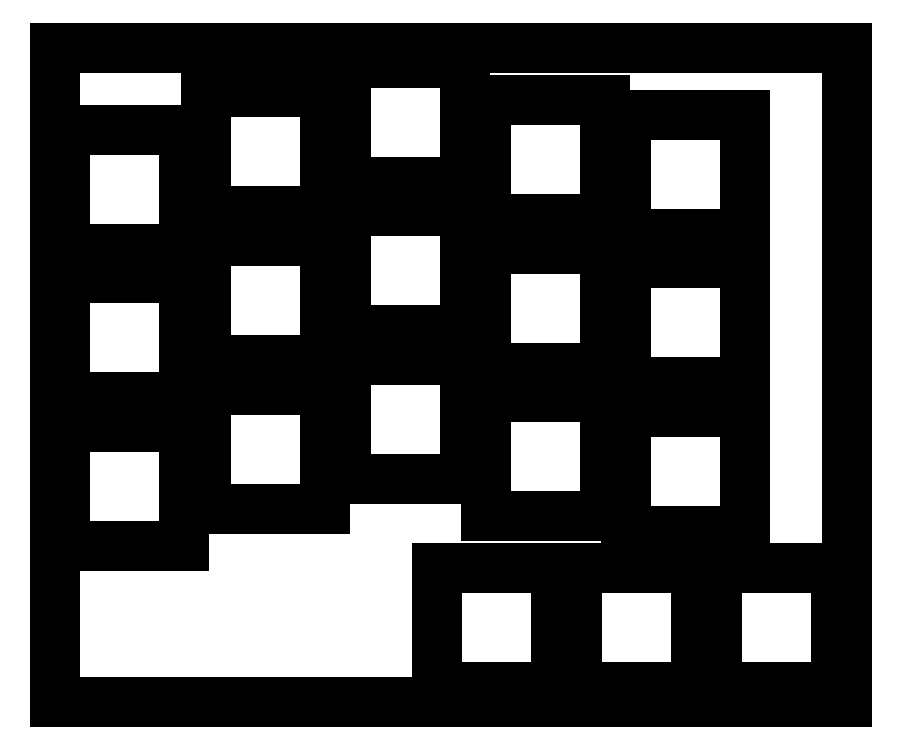
<metadata>
{"format":"dxf","ext":"dxf","renderer":"ezdxf+matplotlib","layout":"modelspace","background":"white","min_lineweight":24,"dpi":150}
</metadata>
<code>
0
SECTION
2
ENTITIES
0
LINE
8
0
10
50.75
20
-11.38
11
64.75
21
-11.38
0
LINE
8
0
10
50.75
20
-25.38
11
64.75
21
-25.38
0
LINE
8
0
10
50.75
20
-11.38
11
50.75
21
-25.38
0
LINE
8
0
10
64.75
20
-11.38
11
64.75
21
-25.38
0
LINE
8
0
10
34.25
20
-14.88
11
48.25
21
-14.88
0
LINE
8
0
10
34.25
20
-28.88
11
48.25
21
-28.88
0
LINE
8
0
10
34.25
20
-14.88
11
34.25
21
-28.88
0
LINE
8
0
10
48.25
20
-14.88
11
48.25
21
-28.88
0
LINE
8
0
10
67.25
20
-15.75
11
81.25
21
-15.75
0
LINE
8
0
10
67.25
20
-29.75
11
81.25
21
-29.75
0
LINE
8
0
10
67.25
20
-15.75
11
67.25
21
-29.75
0
LINE
8
0
10
81.25
20
-15.75
11
81.25
21
-29.75
0
LINE
8
0
10
83.75
20
-17.5
11
97.75
21
-17.5
0
LINE
8
0
10
83.75
20
-31.5
11
97.75
21
-31.5
0
LINE
8
0
10
83.75
20
-17.5
11
83.75
21
-31.5
0
LINE
8
0
10
97.75
20
-17.5
11
97.75
21
-31.5
0
LINE
8
0
10
17.75
20
-19.25
11
31.75
21
-19.25
0
LINE
8
0
10
17.75
20
-33.25
11
31.75
21
-33.25
0
LINE
8
0
10
17.75
20
-19.25
11
17.75
21
-33.25
0
LINE
8
0
10
31.75
20
-19.25
11
31.75
21
-33.25
0
LINE
8
0
10
50.75
20
-28.88
11
64.75
21
-28.88
0
LINE
8
0
10
50.75
20
-42.88
11
64.75
21
-42.88
0
LINE
8
0
10
50.75
20
-28.88
11
50.75
21
-42.88
0
LINE
8
0
10
64.75
20
-28.88
11
64.75
21
-42.88
0
LINE
8
0
10
34.25
20
-32.38
11
48.25
21
-32.38
0
LINE
8
0
10
34.25
20
-46.38
11
48.25
21
-46.38
0
LINE
8
0
10
34.25
20
-32.38
11
34.25
21
-46.38
0
LINE
8
0
10
48.25
20
-32.38
11
48.25
21
-46.38
0
LINE
8
0
10
67.25
20
-33.25
11
81.25
21
-33.25
0
LINE
8
0
10
67.25
20
-47.25
11
81.25
21
-47.25
0
LINE
8
0
10
67.25
20
-33.25
11
67.25
21
-47.25
0
LINE
8
0
10
81.25
20
-33.25
11
81.25
21
-47.25
0
LINE
8
0
10
83.75
20
-35
11
97.75
21
-35
0
LINE
8
0
10
83.75
20
-49
11
97.75
21
-49
0
LINE
8
0
10
83.75
20
-35
11
83.75
21
-49
0
LINE
8
0
10
97.75
20
-35
11
97.75
21
-49
0
LINE
8
0
10
17.75
20
-36.75
11
31.75
21
-36.75
0
LINE
8
0
10
17.75
20
-50.75
11
31.75
21
-50.75
0
LINE
8
0
10
17.75
20
-36.75
11
17.75
21
-50.75
0
LINE
8
0
10
31.75
20
-36.75
11
31.75
21
-50.75
0
LINE
8
0
10
50.75
20
-46.38
11
64.75
21
-46.38
0
LINE
8
0
10
50.75
20
-60.38
11
64.75
21
-60.38
0
LINE
8
0
10
50.75
20
-46.38
11
50.75
21
-60.38
0
LINE
8
0
10
64.75
20
-46.38
11
64.75
21
-60.38
0
LINE
8
0
10
34.25
20
-49.88
11
48.25
21
-49.88
0
LINE
8
0
10
34.25
20
-63.88
11
48.25
21
-63.88
0
LINE
8
0
10
34.25
20
-49.88
11
34.25
21
-63.88
0
LINE
8
0
10
48.25
20
-49.88
11
48.25
21
-63.88
0
LINE
8
0
10
67.25
20
-50.75
11
81.25
21
-50.75
0
LINE
8
0
10
67.25
20
-64.75
11
81.25
21
-64.75
0
LINE
8
0
10
67.25
20
-50.75
11
67.25
21
-64.75
0
LINE
8
0
10
81.25
20
-50.75
11
81.25
21
-64.75
0
LINE
8
0
10
83.75
20
-52.5
11
97.75
21
-52.5
0
LINE
8
0
10
83.75
20
-66.5
11
97.75
21
-66.5
0
LINE
8
0
10
83.75
20
-52.5
11
83.75
21
-66.5
0
LINE
8
0
10
97.75
20
-52.5
11
97.75
21
-66.5
0
LINE
8
0
10
17.75
20
-54.25
11
31.75
21
-54.25
0
LINE
8
0
10
17.75
20
-68.25
11
31.75
21
-68.25
0
LINE
8
0
10
17.75
20
-54.25
11
17.75
21
-68.25
0
LINE
8
0
10
31.75
20
-54.25
11
31.75
21
-68.25
0
LINE
8
0
10
61.48
20
-70.88
11
75.47
21
-70.88
0
LINE
8
0
10
61.48
20
-84.88
11
75.47
21
-84.88
0
LINE
8
0
10
61.48
20
-70.88
11
61.48
21
-84.88
0
LINE
8
0
10
75.47
20
-70.88
11
75.47
21
-84.88
0
LINE
8
0
10
77.97
20
-70.88
11
91.97
21
-70.88
0
LINE
8
0
10
77.97
20
-84.88
11
91.97
21
-84.88
0
LINE
8
0
10
77.97
20
-70.88
11
77.97
21
-84.88
0
LINE
8
0
10
91.97
20
-70.88
11
91.97
21
-84.88
0
LINE
8
0
10
94.47
20
-70.88
11
108.5
21
-70.88
0
LINE
8
0
10
94.47
20
-84.88
11
108.5
21
-84.88
0
LINE
8
0
10
94.47
20
-70.88
11
94.47
21
-84.88
0
LINE
8
0
10
108.5
20
-70.88
11
108.5
21
-84.88
0
LINE
8
0
10
16.5
20
-86.62
11
109.7
21
-86.62
0
LINE
8
0
10
16.5
20
-9.625
11
109.7
21
-9.625
0
LINE
8
0
10
16.5
20
-86.62
11
16.5
21
-9.625
0
LINE
8
0
10
109.7
20
-86.62
11
109.7
21
-9.625
0
ENDSEC
0
EOF

</code>
